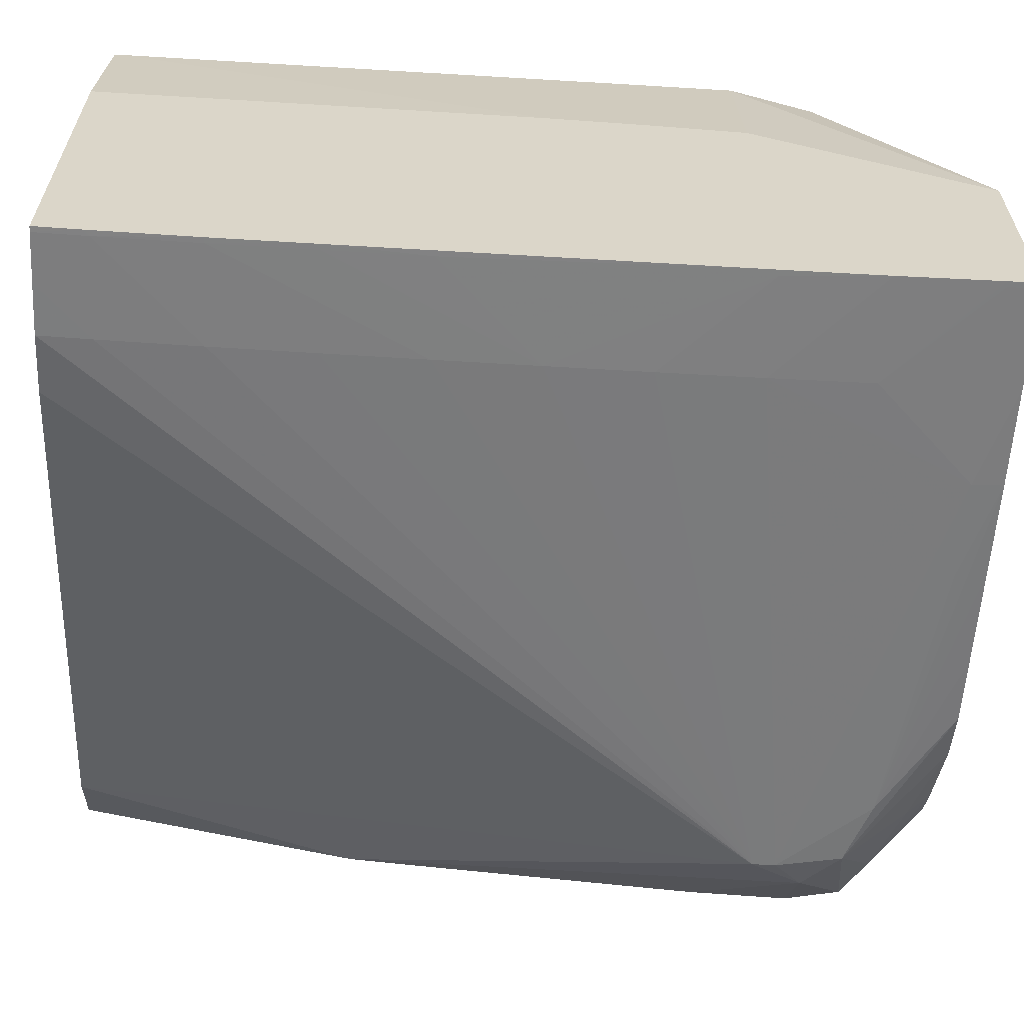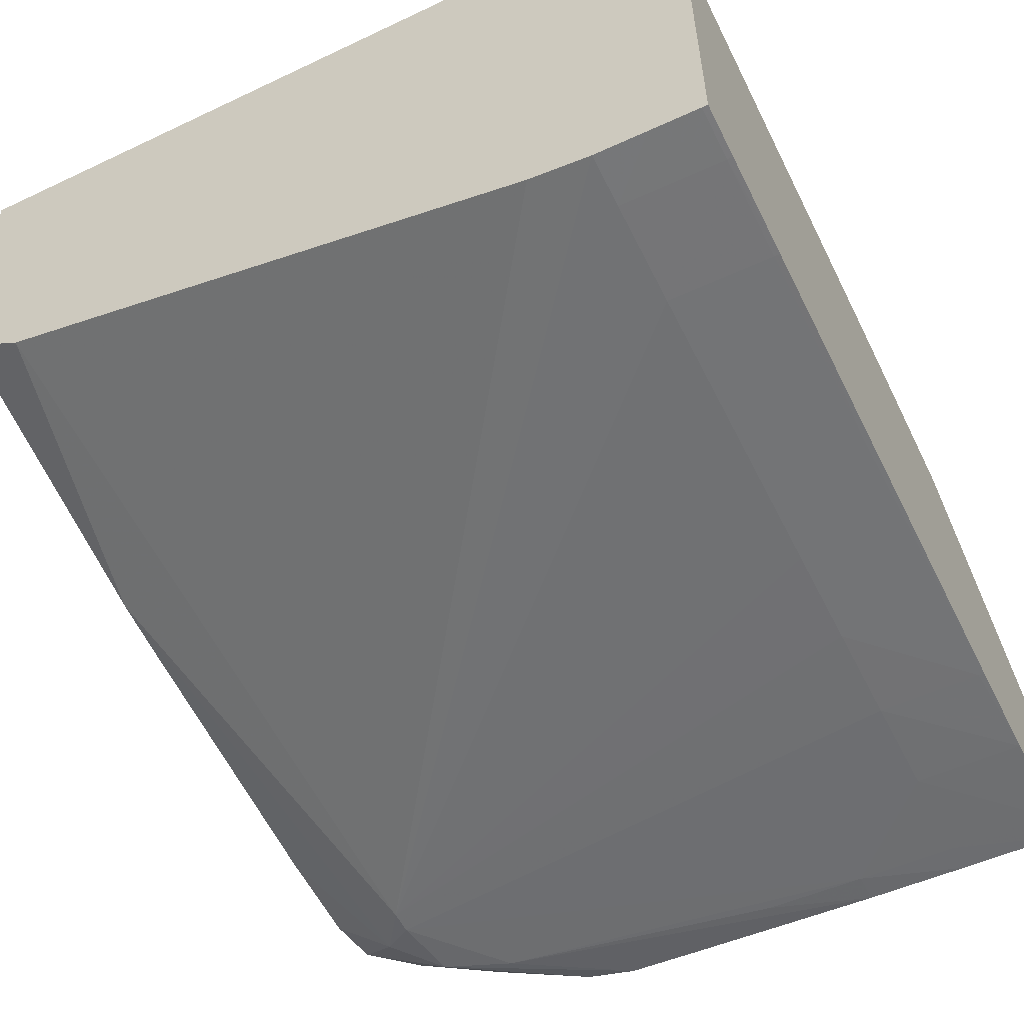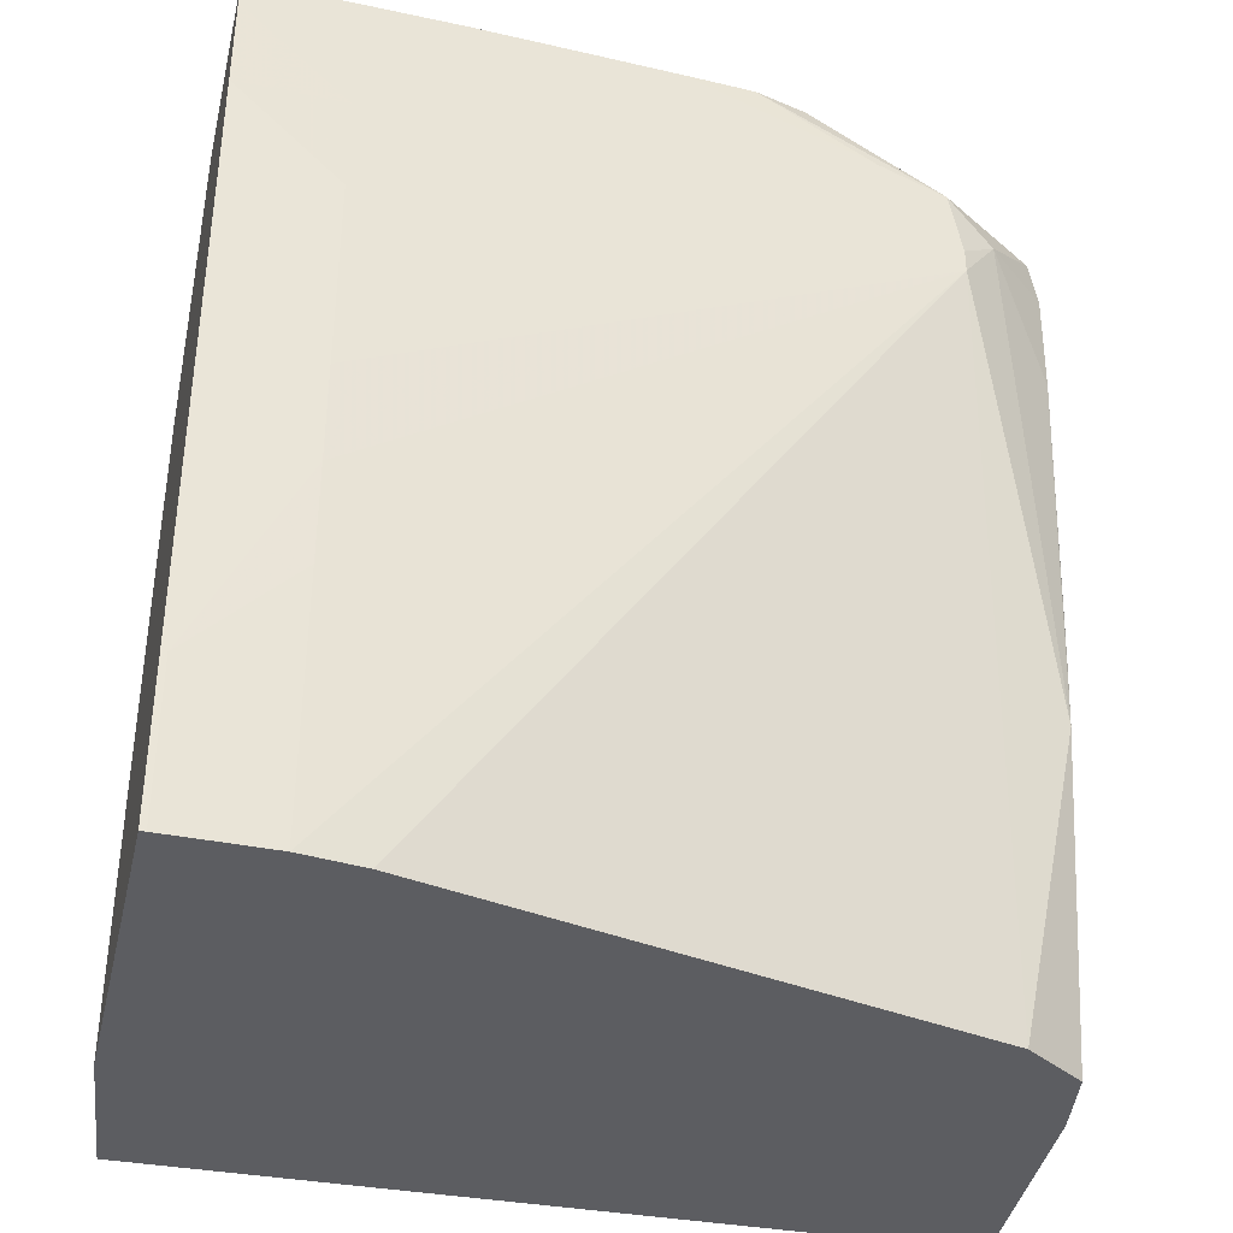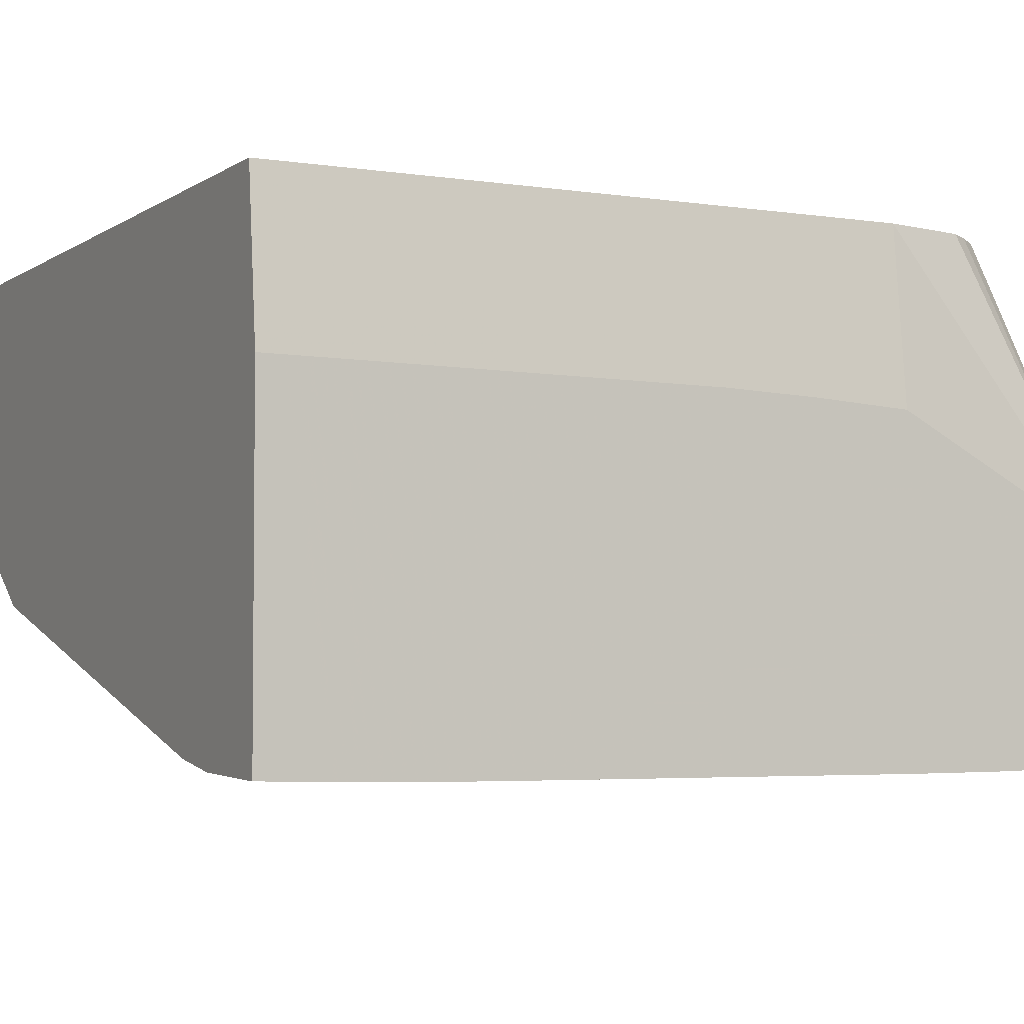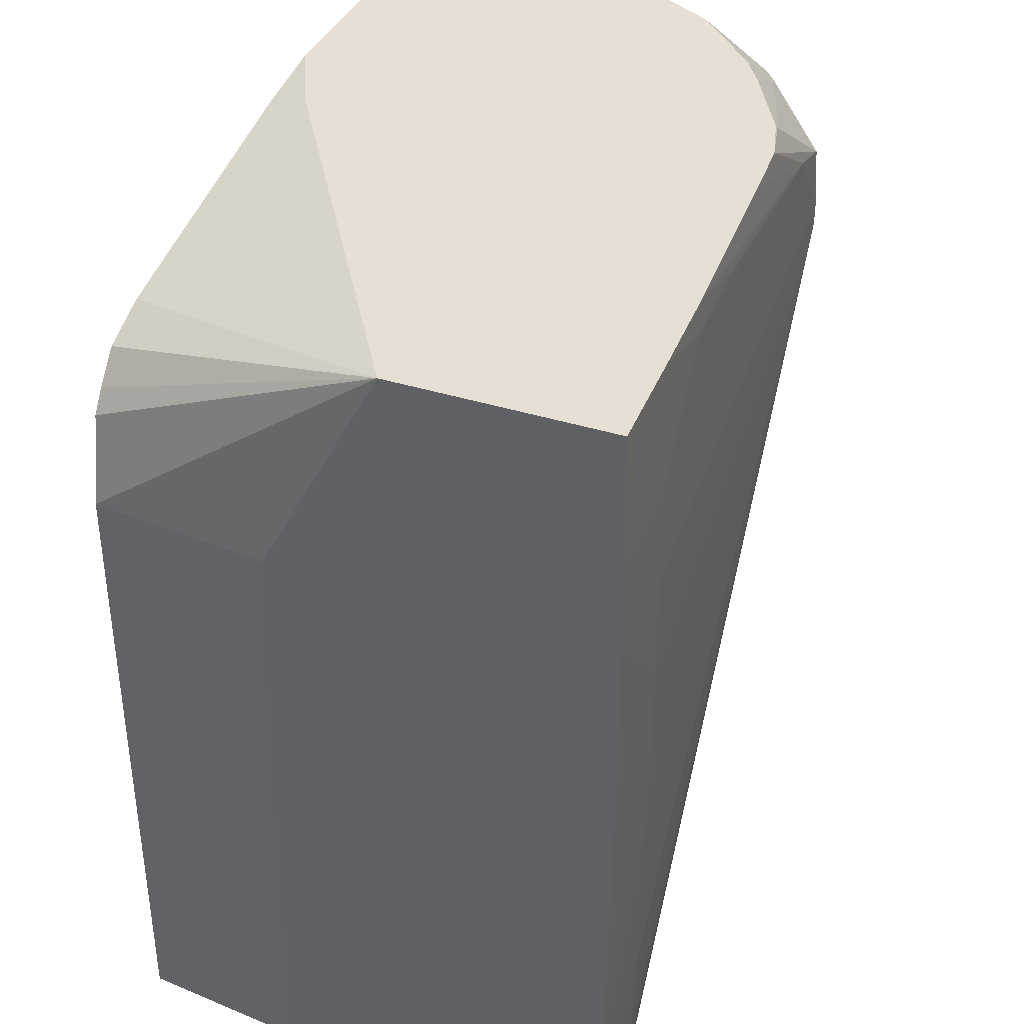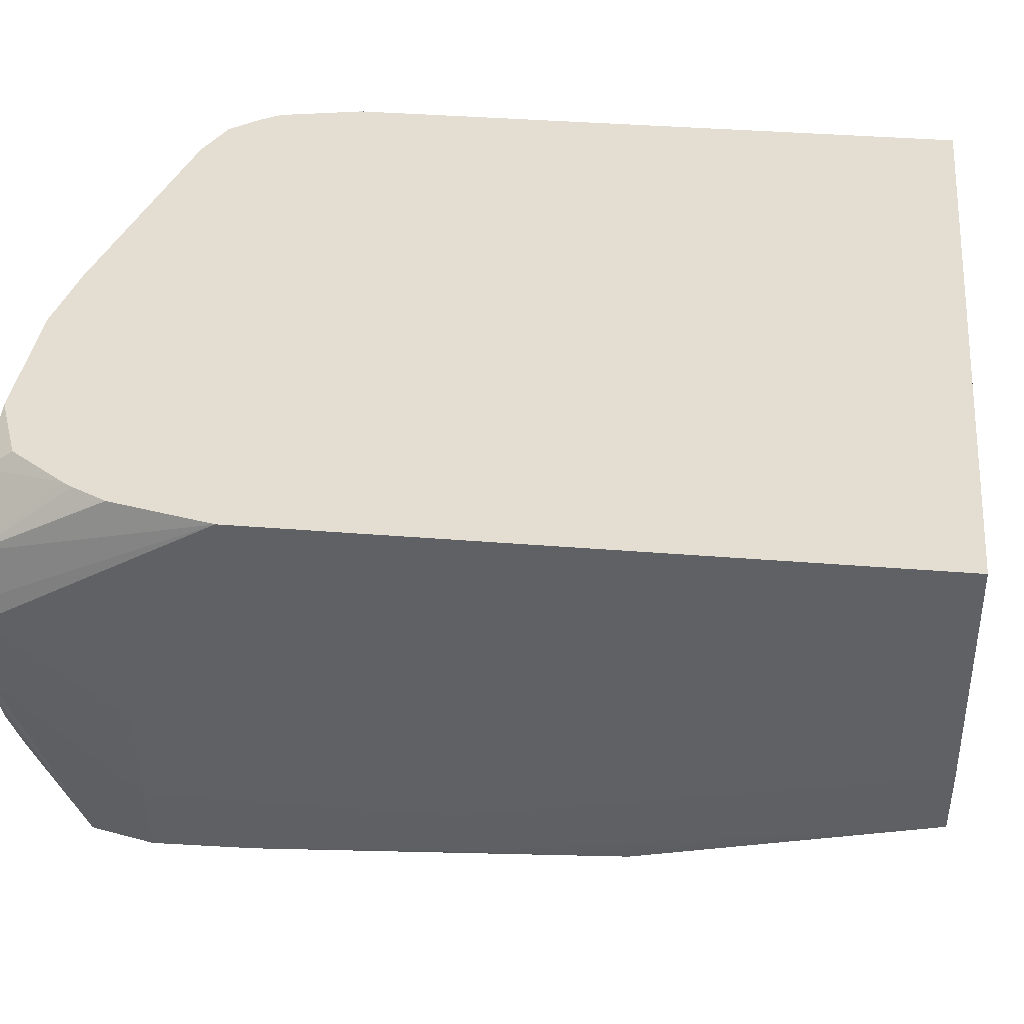
<metadata>
{"format":"obj","ext":"obj","renderer":"f3d","projection":"perspective","resolution":1024,"background":"white","views":[{"elev":-60.8,"azim":86.7,"up":"+Z"},{"elev":-56.1,"azim":26.4,"up":"+Z"},{"elev":-37.2,"azim":166.7,"up":"+Y"},{"elev":-3.5,"azim":62.7,"up":"+Z"},{"elev":38.1,"azim":111.8,"up":"+Y"},{"elev":36.1,"azim":-83.7,"up":"+Z"}]}
</metadata>
<code>
v -0.04281 -0.00228 0.006762
v -0.04244 -0.0006707 0.006762
v -0.04229 0.00138 0.00561
v -0.04244 0.00138 0.004848
v -0.0425 0.00138 0.004504
v -0.04255 -0.0006926 0.002916
v -0.04276 -0.00228 0.006092
v -0.04281 -0.003869 0.006762
v -0.04217 -0.0001291 0.006762
v -0.04144 0.00138 0.006452
v -0.04207 2.994e-05 0.006762
v -0.04243 0.00138 0.003273
v -0.04243 -0.0006926 0.001329
v -0.04256 -0.01263 0.003686
v -0.04265 -0.003869 0.004504
v -0.0428 -0.006374 0.006762
v -0.04141 0.0009335 0.006762
v -0.04026 0.00138 0.006762
v -0.04237 0.00138 0.002957
v -0.04222 0.0002397 0.0003236
v -0.04226 -0.0006926 0.00013
v -0.04243 -0.00228 0.001329
v -0.04251 -0.01263 0.002916
v -0.04277 -0.01263 0.006688
v -0.04278 -0.01114 0.006762
v -0.04279 -0.009551 0.006762
v -0.03791 0.00138 0.006762
v -0.04215 0.00138 0.002422
v -0.04048 -7.837e-05 -0.001045
v -0.04125 -0.0006419 -0.0007369
v -0.04148 0.00138 0.001248
v -0.04145 0.00138 0.001205
v -0.04141 0.00138 0.00117
v -0.04134 0.0005893 -1.433e-05
v -0.04225 -0.00228 0.0001816
v -0.04242 -0.003869 0.001329
v -0.0424 -0.005457 0.001329
v -0.04229 -0.01263 0.001751
v -0.04278 -0.01263 0.006762
v -0.03655 0.00138 0.006104
v -0.03656 0.001169 0.006762
v -0.03997 0.0009815 -0.0004377
v -0.03848 0.001348 -0.0008893
v -0.03766 0.00138 -0.001087
v -0.03942 0.0002891 -0.001105
v -0.04066 -0.001137 -0.001068
v -0.04066 -0.001515 -0.001068
v -0.04215 -0.00802 0.0005187
v -0.04028 0.00138 0.0001421
v -0.03976 0.00138 -0.0001853
v -0.04218 -0.007043 0.0004792
v -0.04223 -0.005457 0.0004219
v -0.04134 -0.01263 0.001105
v -0.0304 -0.01263 0.006762
v -0.03014 0.00138 0.001988
v -0.03216 0.0002301 0.006762
v -0.03853 0.00138 -0.000832
v -0.03846 0.00138 -0.0008675
v -0.03658 0.00138 -0.001155
v -0.03496 0.00138 -0.001247
v -0.0334 0.00138 -0.001333
v -0.03499 0.0008951 -0.001285
v -0.0334 0.0008951 -0.001355
v -0.03181 -0.00228 -0.00145
v -0.03181 -0.003869 -0.001448
v -0.03181 -0.005457 -0.001438
v -0.03181 -0.007043 -0.001422
v -0.03181 -0.008632 -0.0014
v -0.03181 -0.01022 -0.001376
v -0.03181 -0.01181 -0.001333
v -0.03181 -0.01263 -0.001301
v -0.03277 -0.01263 -0.001158
v -0.03014 -0.01263 0.004172
v -0.0304 -0.01248 0.006762
v -0.03014 0.00138 -0.001443
v -0.03136 -9.071e-05 0.006762
v -0.03096 -0.00055 0.006762
v -0.03073 -0.0008846 0.006762
v -0.03044 -0.00228 0.006762
v -0.03014 -0.00228 0.003916
v -0.03181 0.00138 -0.001392
v -0.03181 0.0008951 -0.001403
v -0.03181 -0.0006926 -0.001434
v -0.03014 -0.0006926 -0.001476
v -0.03023 -0.00228 -0.001475
v -0.03023 -0.007043 -0.001441
v -0.03023 -0.008632 -0.001428
v -0.03023 -0.01022 -0.001412
v -0.03023 -0.01181 -0.001375
v -0.031 -0.01263 -0.001324
v -0.03014 -0.01181 0.004162
v -0.03014 -0.01263 -0.001344
v -0.03014 -0.005446 0.004084
v -0.03042 -0.007043 0.006762
v -0.03014 0.0008951 -0.001453
v -0.03023 0.00138 -0.00144
v -0.03043 -0.003869 0.006762
v -0.03014 -0.003869 0.004018
v -0.03023 0.0008951 -0.001451
v -0.03014 -0.00228 -0.001476
v -0.03014 -0.007043 -0.001441
v -0.03014 -0.008632 -0.001429
v -0.03014 -0.008722 -0.001428
v -0.03014 -0.01022 -0.001413
v -0.03014 -0.01185 -0.001373
v -0.03014 -0.0119 -0.001372
v -0.03023 -0.01263 -0.001344
v -0.03014 -0.01181 -0.001375
f 1 2 3
f 1 3 4
f 1 4 5
f 1 5 6
f 1 6 7
f 1 7 8
f 1 8 16
f 1 16 26
f 1 26 25
f 1 25 39
f 1 39 54
f 1 54 74
f 1 74 94
f 1 94 97
f 1 97 79
f 1 79 78
f 1 78 77
f 1 77 76
f 1 76 56
f 1 56 41
f 1 41 27
f 1 27 18
f 1 18 17
f 1 17 11
f 1 11 9
f 1 9 2
f 2 9 3
f 3 10 18
f 3 18 27
f 3 27 40
f 3 40 55
f 3 55 75
f 3 75 96
f 3 96 81
f 3 81 61
f 3 61 60
f 3 60 59
f 3 59 44
f 3 44 58
f 3 58 57
f 3 57 50
f 3 50 49
f 3 49 33
f 3 33 32
f 3 32 31
f 3 31 28
f 3 28 19
f 3 19 12
f 3 12 5
f 3 5 4
f 3 9 11
f 3 11 10
f 5 12 6
f 6 12 13
f 6 13 14
f 6 14 15
f 6 15 7
f 7 15 8
f 8 15 16
f 10 11 17
f 10 17 18
f 12 19 20
f 12 20 13
f 13 20 21
f 13 21 22
f 13 22 14
f 14 23 38
f 14 38 53
f 14 53 72
f 14 72 71
f 14 71 90
f 14 90 107
f 14 107 92
f 14 92 73
f 14 73 54
f 14 54 39
f 14 39 24
f 14 24 25
f 14 25 26
f 14 26 16
f 14 16 15
f 14 22 23
f 19 28 20
f 20 29 30
f 20 30 21
f 20 28 31
f 20 31 32
f 20 32 33
f 20 33 34
f 20 34 29
f 21 30 35
f 21 35 36
f 21 36 22
f 22 36 23
f 23 37 38
f 23 36 37
f 24 39 25
f 27 41 40
f 29 34 42
f 29 42 43
f 29 43 44
f 29 44 45
f 29 45 46
f 29 46 30
f 30 46 47
f 30 47 48
f 30 48 35
f 33 49 34
f 34 49 50
f 34 50 42
f 35 48 51
f 35 51 52
f 35 52 37
f 35 37 36
f 37 52 38
f 38 52 51
f 38 51 48
f 38 48 53
f 40 41 55
f 41 56 55
f 42 50 57
f 42 57 43
f 43 57 58
f 43 58 44
f 44 59 45
f 45 59 60
f 45 60 61
f 45 61 62
f 45 62 63
f 45 63 46
f 46 64 47
f 46 63 64
f 47 64 65
f 47 65 66
f 47 66 67
f 47 67 68
f 47 68 69
f 47 69 70
f 47 70 71
f 47 71 72
f 47 72 53
f 47 53 48
f 54 73 74
f 55 56 76
f 55 76 77
f 55 77 78
f 55 78 79
f 55 79 80
f 55 80 98
f 55 98 93
f 55 93 91
f 55 91 73
f 55 73 92
f 55 92 106
f 55 106 105
f 55 105 108
f 55 108 104
f 55 104 103
f 55 103 102
f 55 102 101
f 55 101 100
f 55 100 84
f 55 84 95
f 55 95 75
f 61 81 63
f 61 63 62
f 63 81 96
f 63 96 82
f 63 82 83
f 63 83 64
f 64 83 84
f 64 84 85
f 64 85 65
f 65 85 66
f 66 86 87
f 66 87 88
f 66 88 67
f 66 85 86
f 67 88 68
f 68 88 69
f 69 88 89
f 69 89 70
f 70 89 90
f 70 90 71
f 73 91 74
f 74 91 93
f 74 93 94
f 75 95 99
f 75 99 96
f 79 97 98
f 79 98 80
f 82 96 99
f 82 99 83
f 83 99 95
f 83 95 84
f 84 100 85
f 85 100 86
f 86 101 102
f 86 102 87
f 86 100 101
f 87 102 103
f 87 103 88
f 88 103 104
f 88 104 89
f 89 105 106
f 89 106 107
f 89 107 90
f 89 104 108
f 89 108 105
f 92 107 106
f 93 98 97
f 93 97 94

</code>
